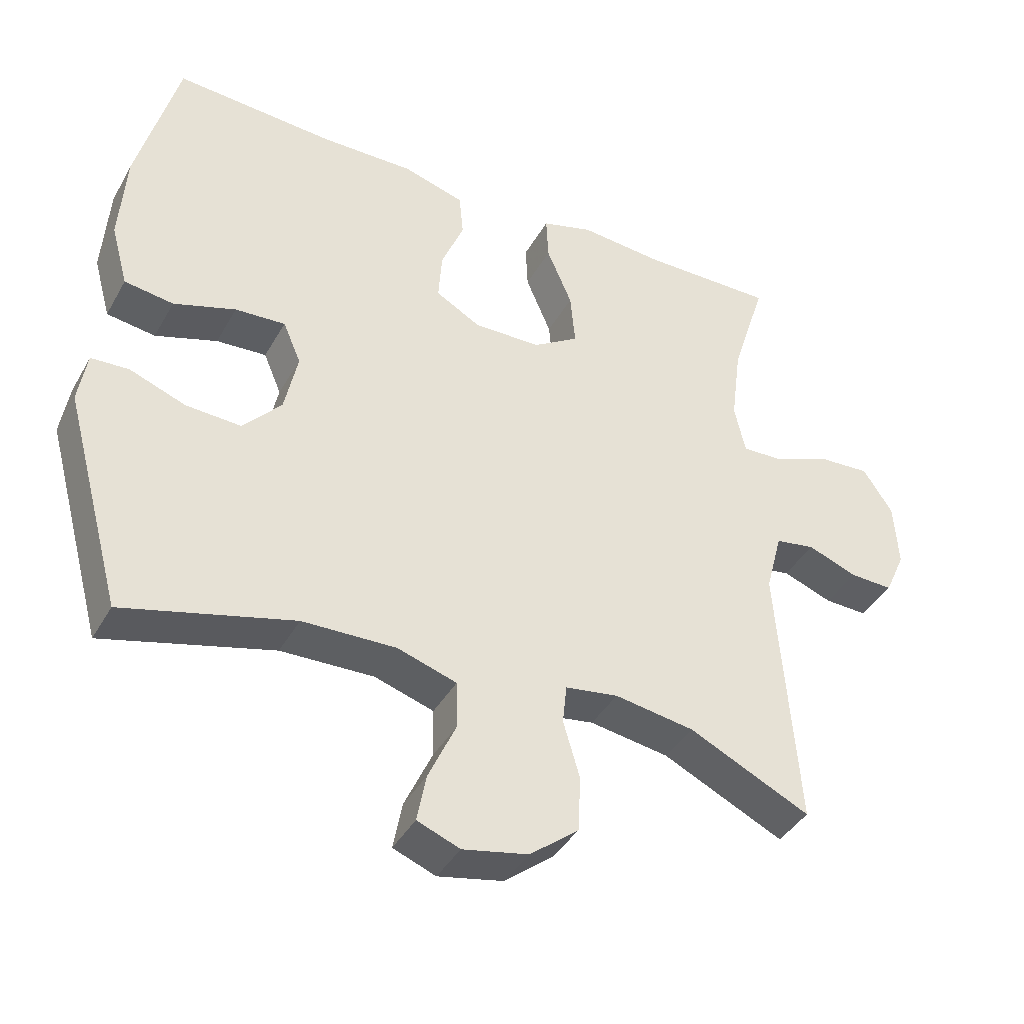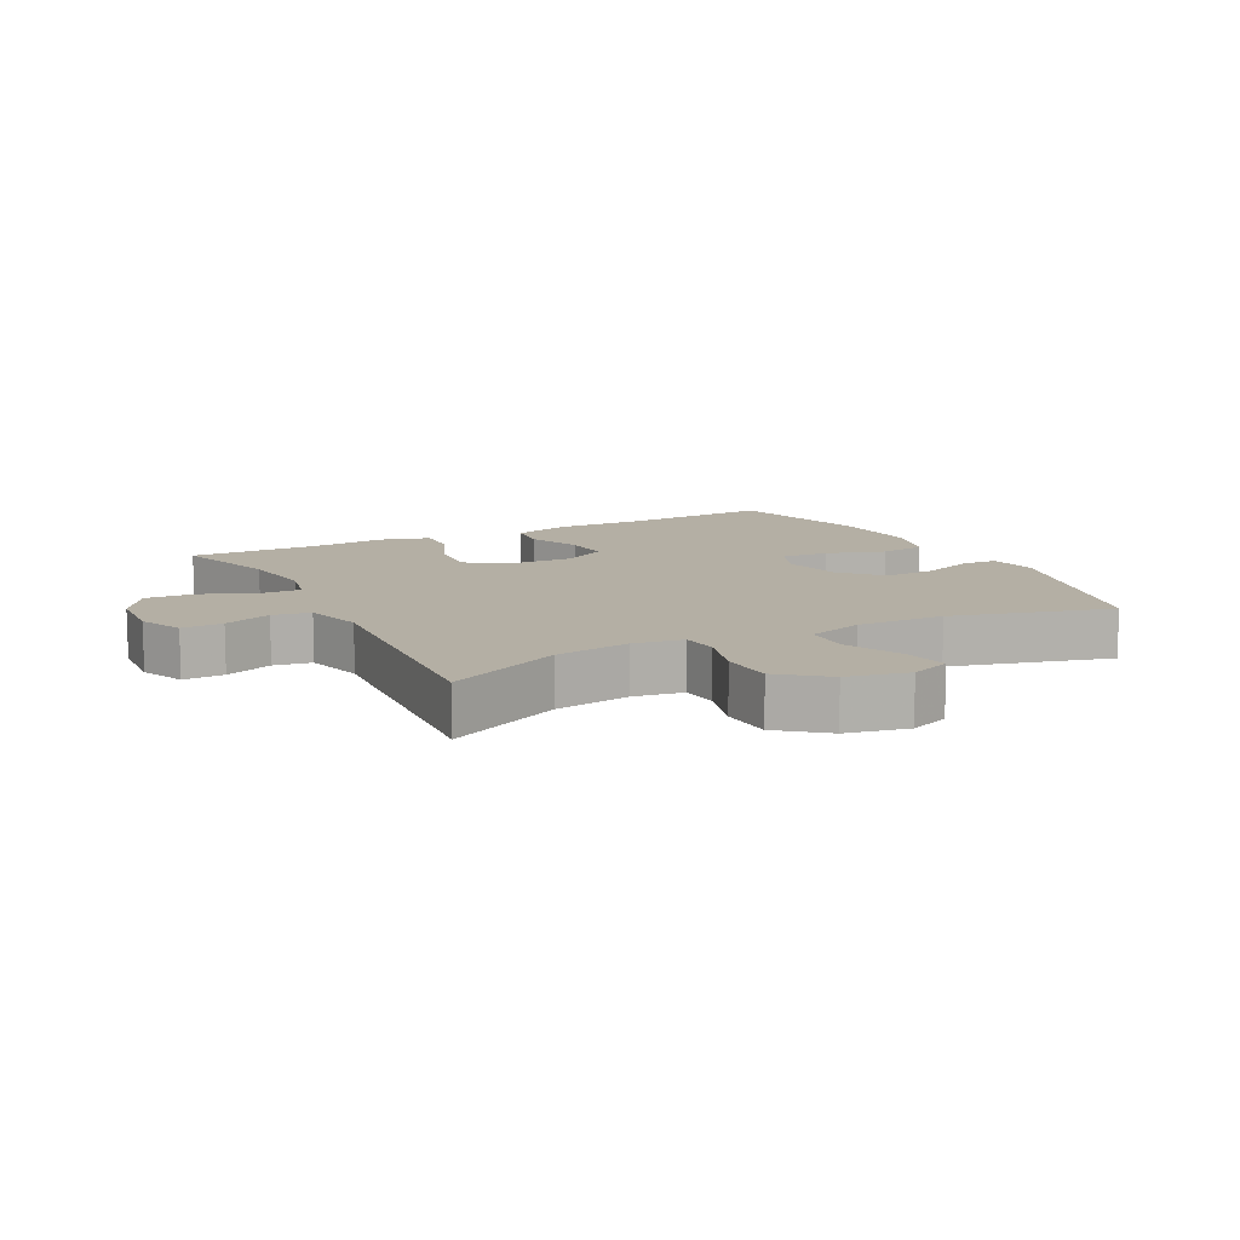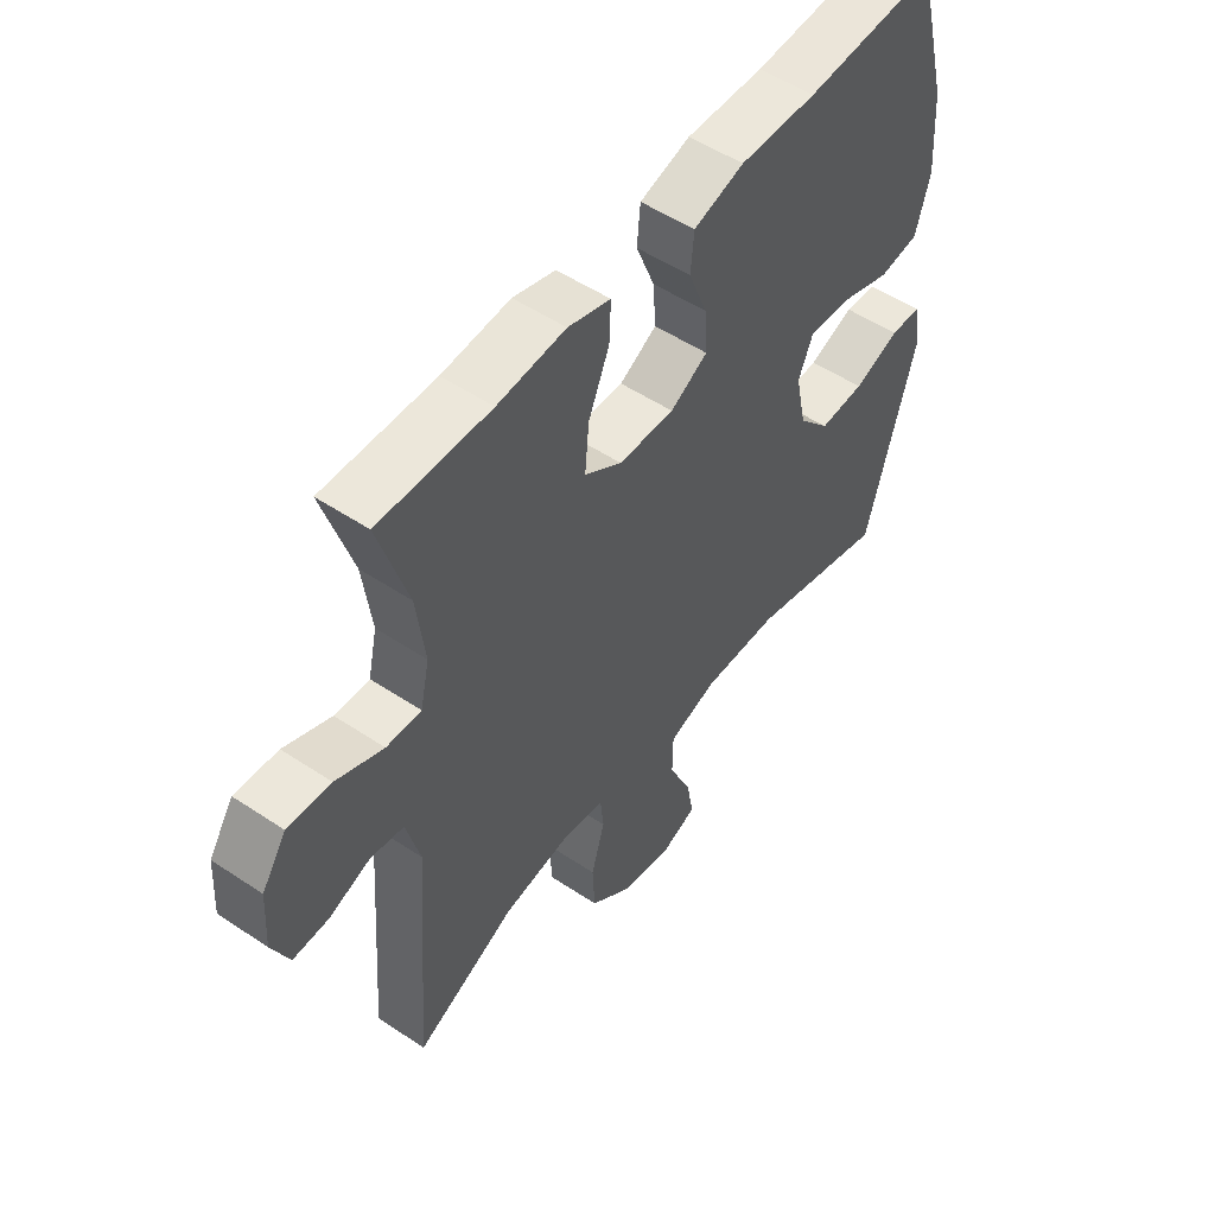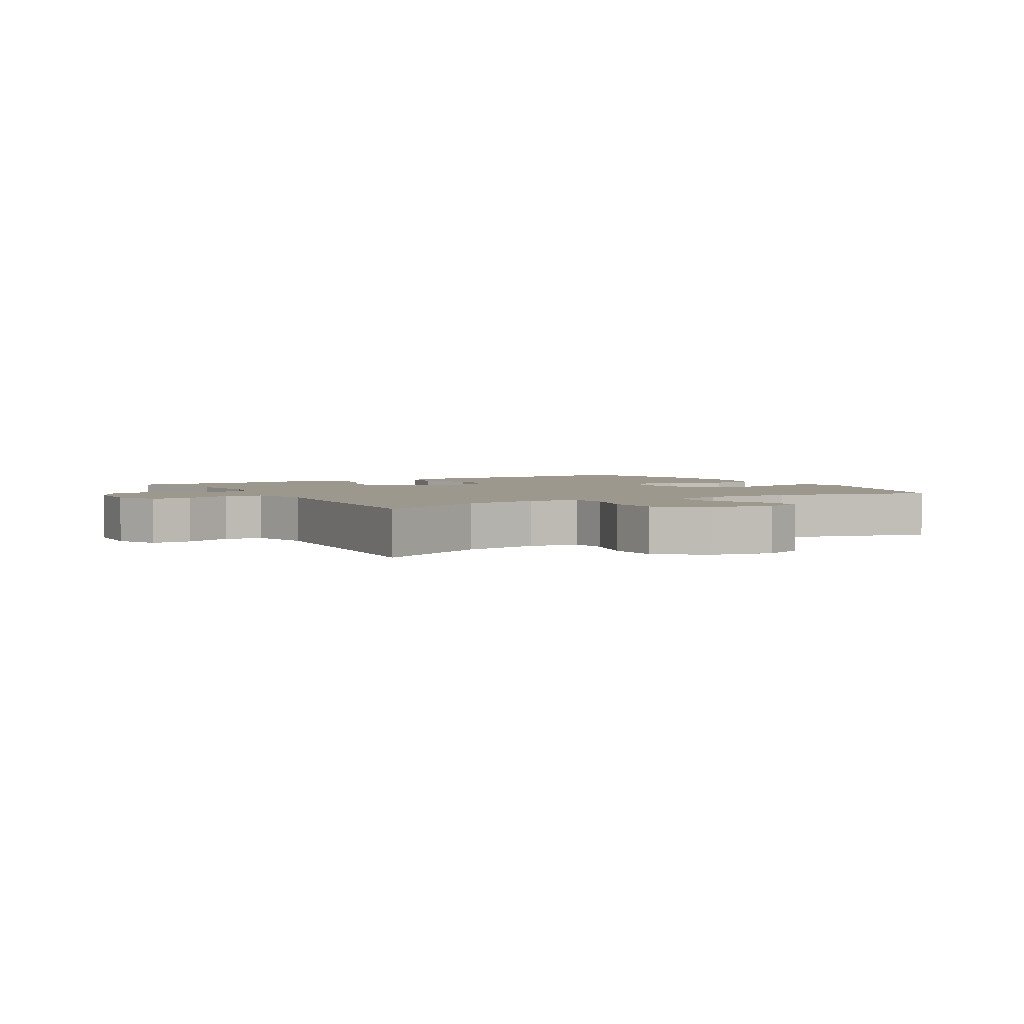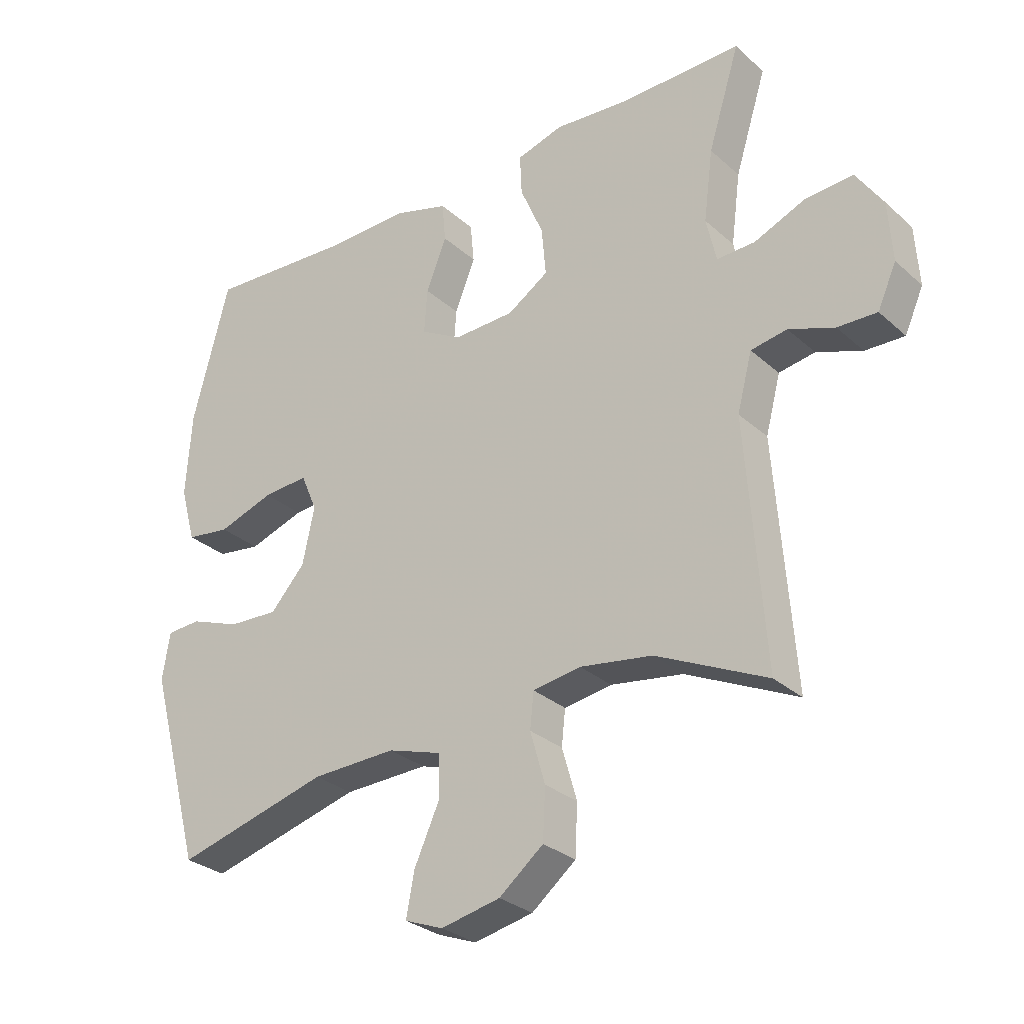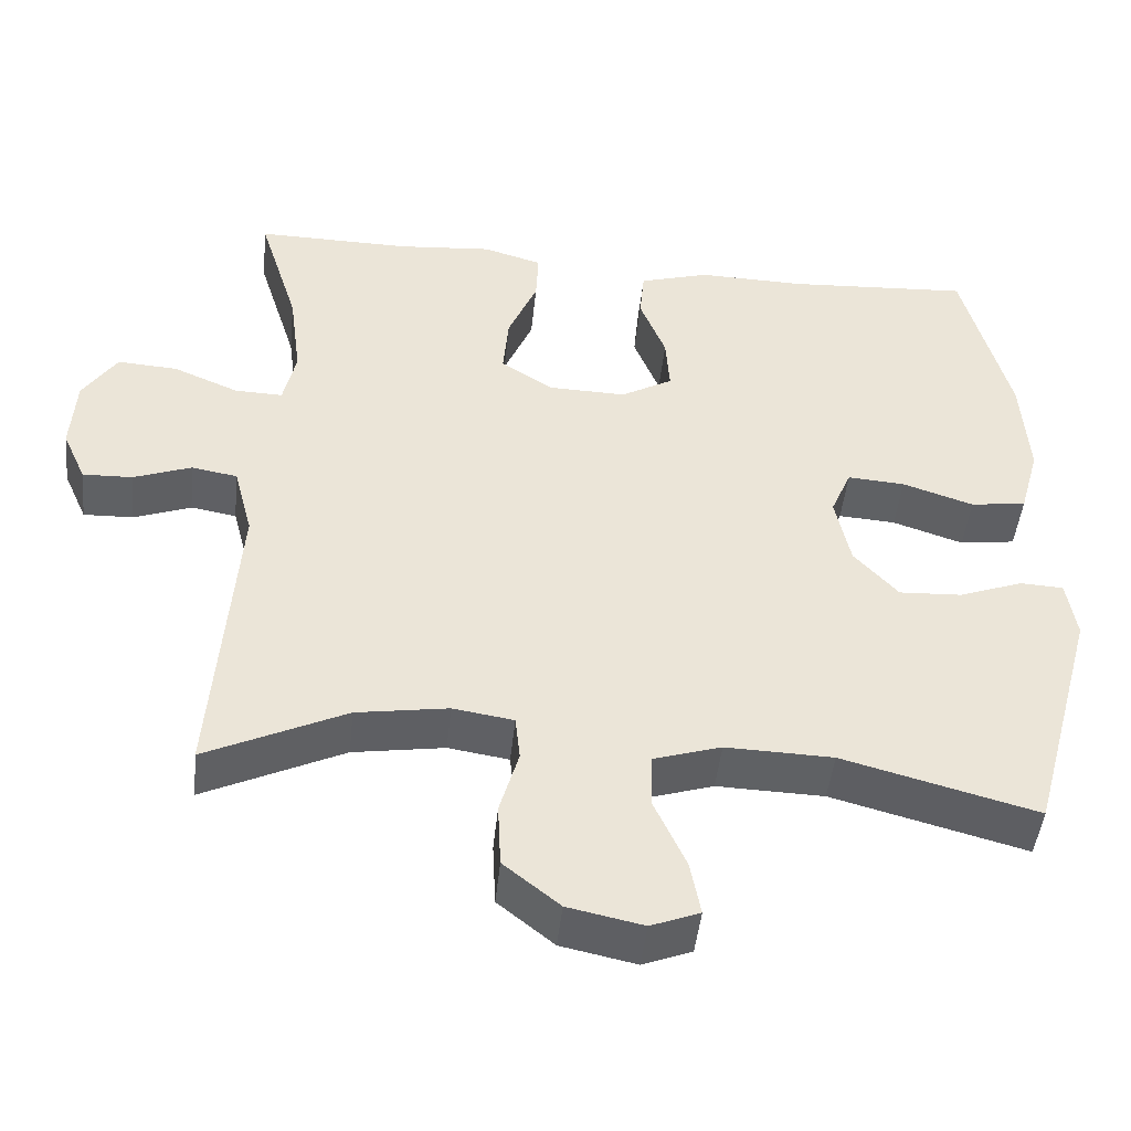
<metadata>
{"format":"obj","ext":"obj","renderer":"f3d","projection":"perspective","resolution":1024,"background":"white","views":[{"elev":-40.5,"azim":-27.1,"up":"+Z"},{"elev":11.3,"azim":152.6,"up":"+Y"},{"elev":52.2,"azim":125.8,"up":"+Z"},{"elev":3.1,"azim":149.6,"up":"+Y"},{"elev":-29.3,"azim":37.8,"up":"+Z"},{"elev":-46.3,"azim":174.1,"up":"+Z"}]}
</metadata>
<code>
v 0.5 0.07 0.5
v 0.449 0.07 0.337
v 0.434 0.07 0.222
v 0.45 0.07 0.15
v 0.511 0.07 0.152
v 0.594 0.07 0.187
v 0.67 0.07 0.192
v 0.713 0.07 0.127
v 0.719 0.07 0.031
v 0.689 0.07 -0.036
v 0.626 0.07 -0.034
v 0.553 0.07 -0.007
v 0.495 0.07 -0.017
v 0.471 0.07 -0.108
v 0.5 0.07 -0.5
v 0.323 0.07 -0.416
v 0.207 0.07 -0.398
v 0.13 0.07 -0.41
v 0.124 0.07 -0.467
v 0.148 0.07 -0.55
v 0.144 0.07 -0.631
v 0.073 0.07 -0.688
v -0.022 0.07 -0.708
v -0.084 0.07 -0.684
v -0.071 0.07 -0.615
v -0.031 0.07 -0.527
v -0.032 0.07 -0.457
v -0.118 0.07 -0.43
v -0.254 0.07 -0.434
v -0.5 0.07 -0.5
v -0.586 0.07 -0.186
v -0.574 0.07 -0.11
v -0.519 0.07 -0.107
v -0.438 0.07 -0.137
v -0.358 0.07 -0.141
v -0.302 0.07 -0.079
v -0.283 0.07 0.012
v -0.309 0.07 0.073
v -0.382 0.07 0.068
v -0.472 0.07 0.038
v -0.543 0.07 0.048
v -0.568 0.07 0.138
v -0.559 0.07 0.274
v -0.5 0.07 0.5
v -0.267 0.07 0.486
v -0.131 0.07 0.489
v -0.042 0.07 0.463
v -0.036 0.07 0.399
v -0.069 0.07 0.316
v -0.074 0.07 0.244
v -0.008 0.07 0.207
v 0.09 0.07 0.21
v 0.156 0.07 0.253
v 0.149 0.07 0.332
v 0.112 0.07 0.419
v 0.109 0.07 0.485
v 0.184 0.07 0.507
v 0.304 0.07 0.497
v 0.5 0 0.5
v 0.449 0 0.337
v 0.434 0 0.222
v 0.45 0 0.15
v 0.511 0 0.152
v 0.594 0 0.187
v 0.67 0 0.192
v 0.713 0 0.127
v 0.719 0 0.031
v 0.689 0 -0.036
v 0.626 0 -0.034
v 0.553 0 -0.007
v 0.495 0 -0.017
v 0.471 0 -0.108
v 0.5 0 -0.5
v 0.323 0 -0.416
v 0.207 0 -0.398
v 0.13 0 -0.41
v 0.124 0 -0.467
v 0.148 0 -0.55
v 0.144 0 -0.631
v 0.073 0 -0.688
v -0.022 0 -0.708
v -0.084 0 -0.684
v -0.071 0 -0.615
v -0.031 0 -0.527
v -0.032 0 -0.457
v -0.118 0 -0.43
v -0.254 0 -0.434
v -0.5 0 -0.5
v -0.586 0 -0.186
v -0.574 0 -0.11
v -0.519 0 -0.107
v -0.438 0 -0.137
v -0.358 0 -0.141
v -0.302 0 -0.079
v -0.283 0 0.012
v -0.309 0 0.073
v -0.382 0 0.068
v -0.472 0 0.038
v -0.543 0 0.048
v -0.568 0 0.138
v -0.559 0 0.274
v -0.5 0 0.5
v -0.267 0 0.486
v -0.131 0 0.489
v -0.042 0 0.463
v -0.036 0 0.399
v -0.069 0 0.316
v -0.074 0 0.244
v -0.008 0 0.207
v 0.09 0 0.21
v 0.156 0 0.253
v 0.149 0 0.332
v 0.112 0 0.419
v 0.109 0 0.485
v 0.184 0 0.507
v 0.304 0 0.497
f 56 57 58
f 55 56 58
f 54 55 58
f 58 1 2
f 54 58 2
f 53 54 2
f 52 53 2 3
f 47 48 49
f 46 47 49
f 45 46 49
f 45 49 50
f 44 45 50
f 43 44 50
f 42 43 50
f 41 42 50
f 40 41 50
f 39 40 50
f 38 39 50 51
f 32 33 34
f 31 32 34
f 30 31 34
f 29 30 34
f 28 29 34 35
f 27 28 35 36
f 24 25 26
f 23 24 26
f 22 23 26
f 21 22 26
f 20 21 26
f 19 20 26
f 18 19 26 27
f 14 15 16
f 13 14 16 17
f 10 11 12
f 9 10 12
f 8 9 12
f 7 8 12
f 6 7 12
f 5 6 12
f 4 5 12 13
f 52 3 4
f 13 17 18
f 4 13 18
f 52 4 18
f 51 52 18
f 38 51 18
f 37 38 18
f 18 27 36 37
f 116 115 114
f 116 114 113
f 116 113 112
f 60 59 116
f 60 116 112
f 60 112 111
f 61 60 111 110
f 107 106 105
f 107 105 104
f 107 104 103
f 108 107 103
f 108 103 102
f 108 102 101
f 108 101 100
f 108 100 99
f 108 99 98
f 108 98 97
f 109 108 97 96
f 92 91 90
f 92 90 89
f 92 89 88
f 92 88 87
f 93 92 87 86
f 94 93 86 85
f 84 83 82
f 84 82 81
f 84 81 80
f 84 80 79
f 84 79 78
f 84 78 77
f 85 84 77 76
f 74 73 72
f 75 74 72 71
f 70 69 68
f 70 68 67
f 70 67 66
f 70 66 65
f 70 65 64
f 70 64 63
f 71 70 63 62
f 62 61 110
f 76 75 71
f 76 71 62
f 76 62 110
f 76 110 109
f 76 109 96
f 76 96 95
f 95 94 85 76
f 1 59 60 2
f 2 60 61 3
f 3 61 62 4
f 4 62 63 5
f 5 63 64 6
f 6 64 65 7
f 7 65 66 8
f 8 66 67 9
f 9 67 68 10
f 10 68 69 11
f 11 69 70 12
f 12 70 71 13
f 13 71 72 14
f 14 72 73 15
f 15 73 74 16
f 16 74 75 17
f 17 75 76 18
f 18 76 77 19
f 19 77 78 20
f 20 78 79 21
f 21 79 80 22
f 22 80 81 23
f 23 81 82 24
f 24 82 83 25
f 25 83 84 26
f 26 84 85 27
f 27 85 86 28
f 28 86 87 29
f 29 87 88 30
f 30 88 89 31
f 31 89 90 32
f 32 90 91 33
f 33 91 92 34
f 34 92 93 35
f 35 93 94 36
f 36 94 95 37
f 37 95 96 38
f 38 96 97 39
f 39 97 98 40
f 40 98 99 41
f 41 99 100 42
f 42 100 101 43
f 43 101 102 44
f 44 102 103 45
f 45 103 104 46
f 46 104 105 47
f 47 105 106 48
f 48 106 107 49
f 49 107 108 50
f 50 108 109 51
f 51 109 110 52
f 52 110 111 53
f 53 111 112 54
f 54 112 113 55
f 55 113 114 56
f 56 114 115 57
f 57 115 116 58
f 58 116 59 1

</code>
